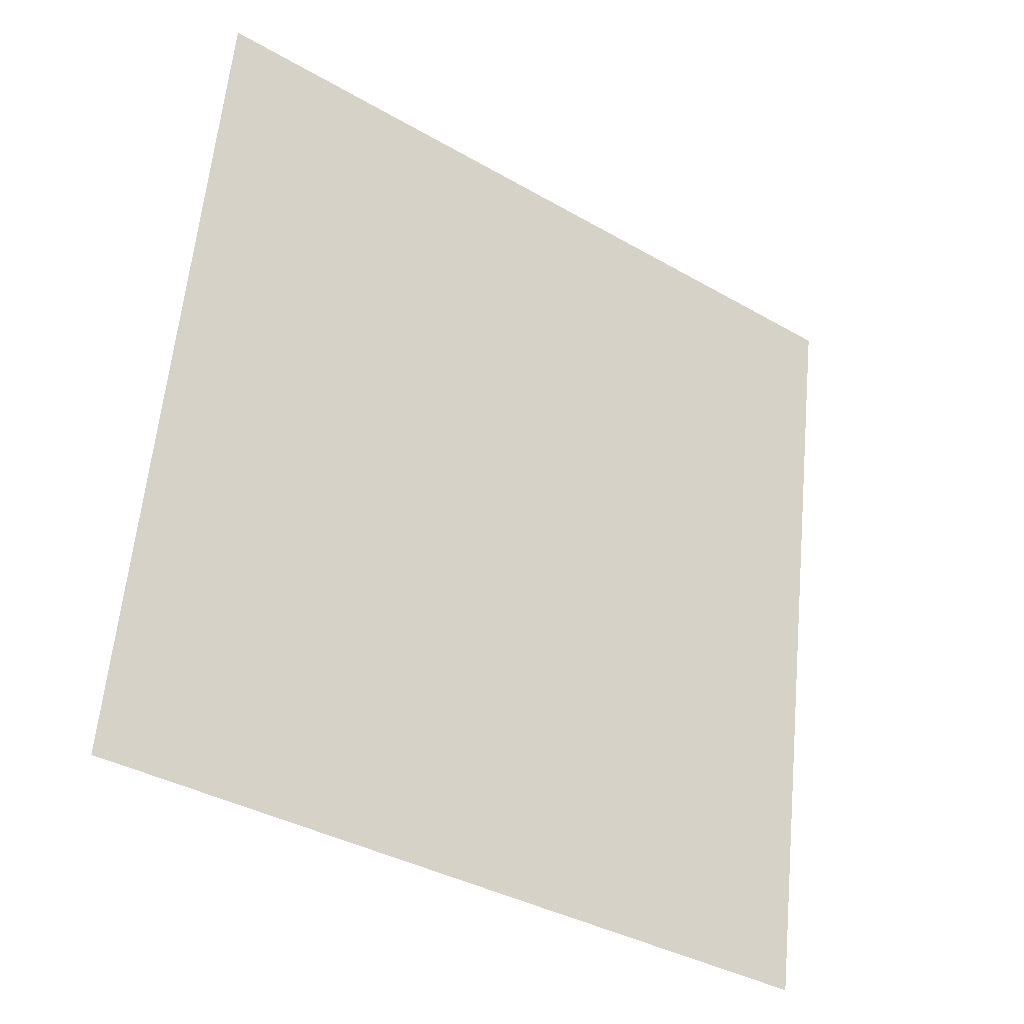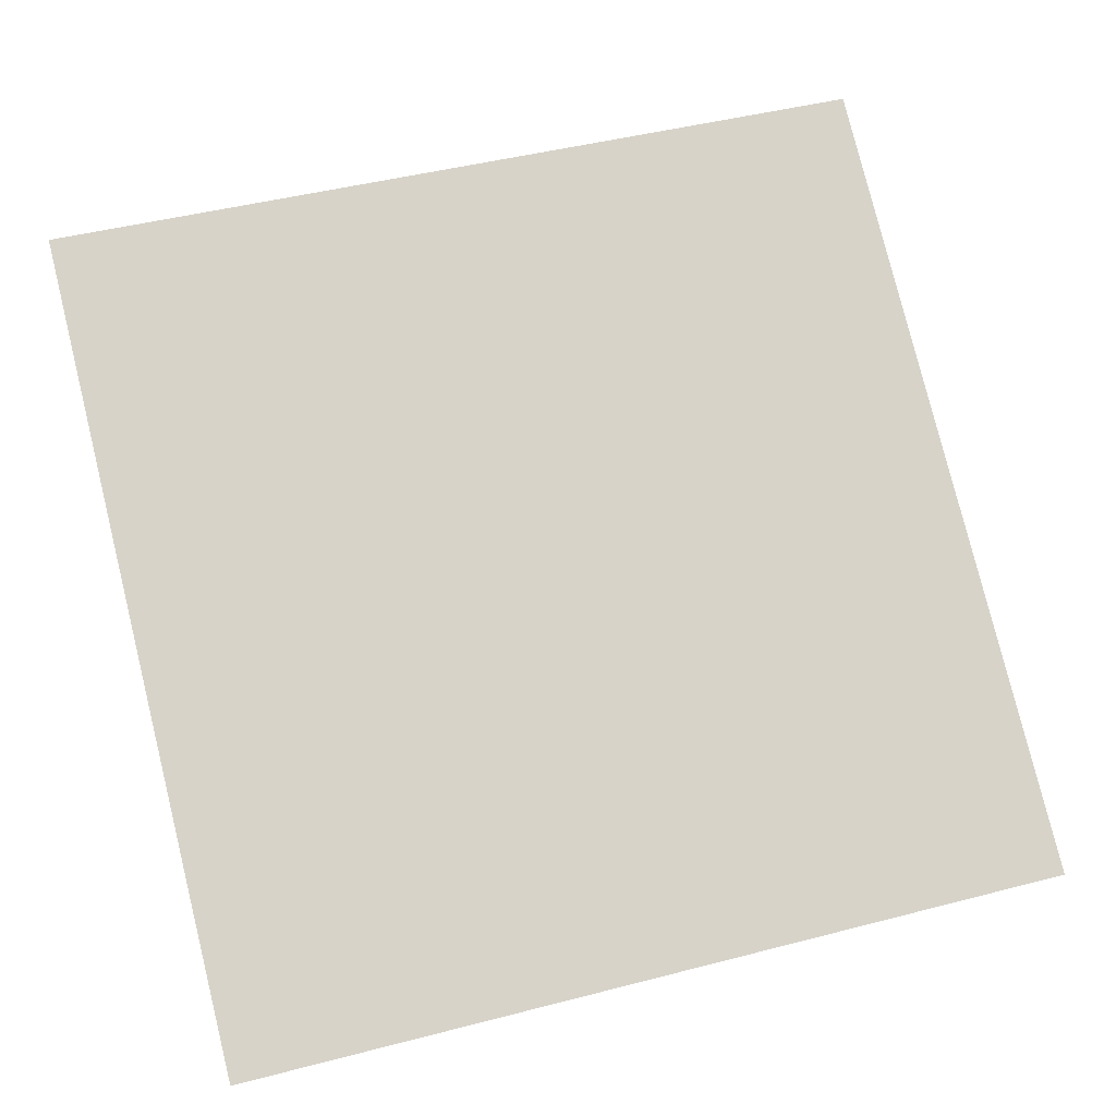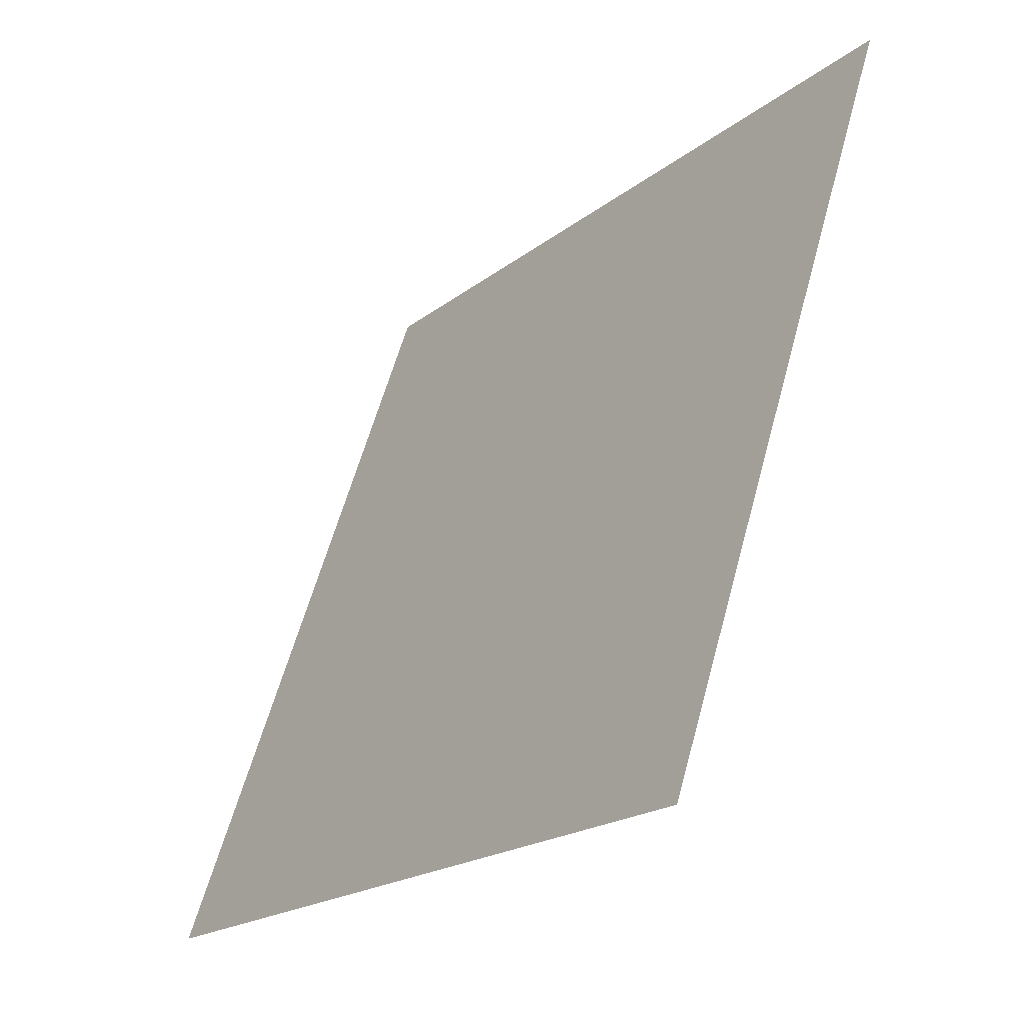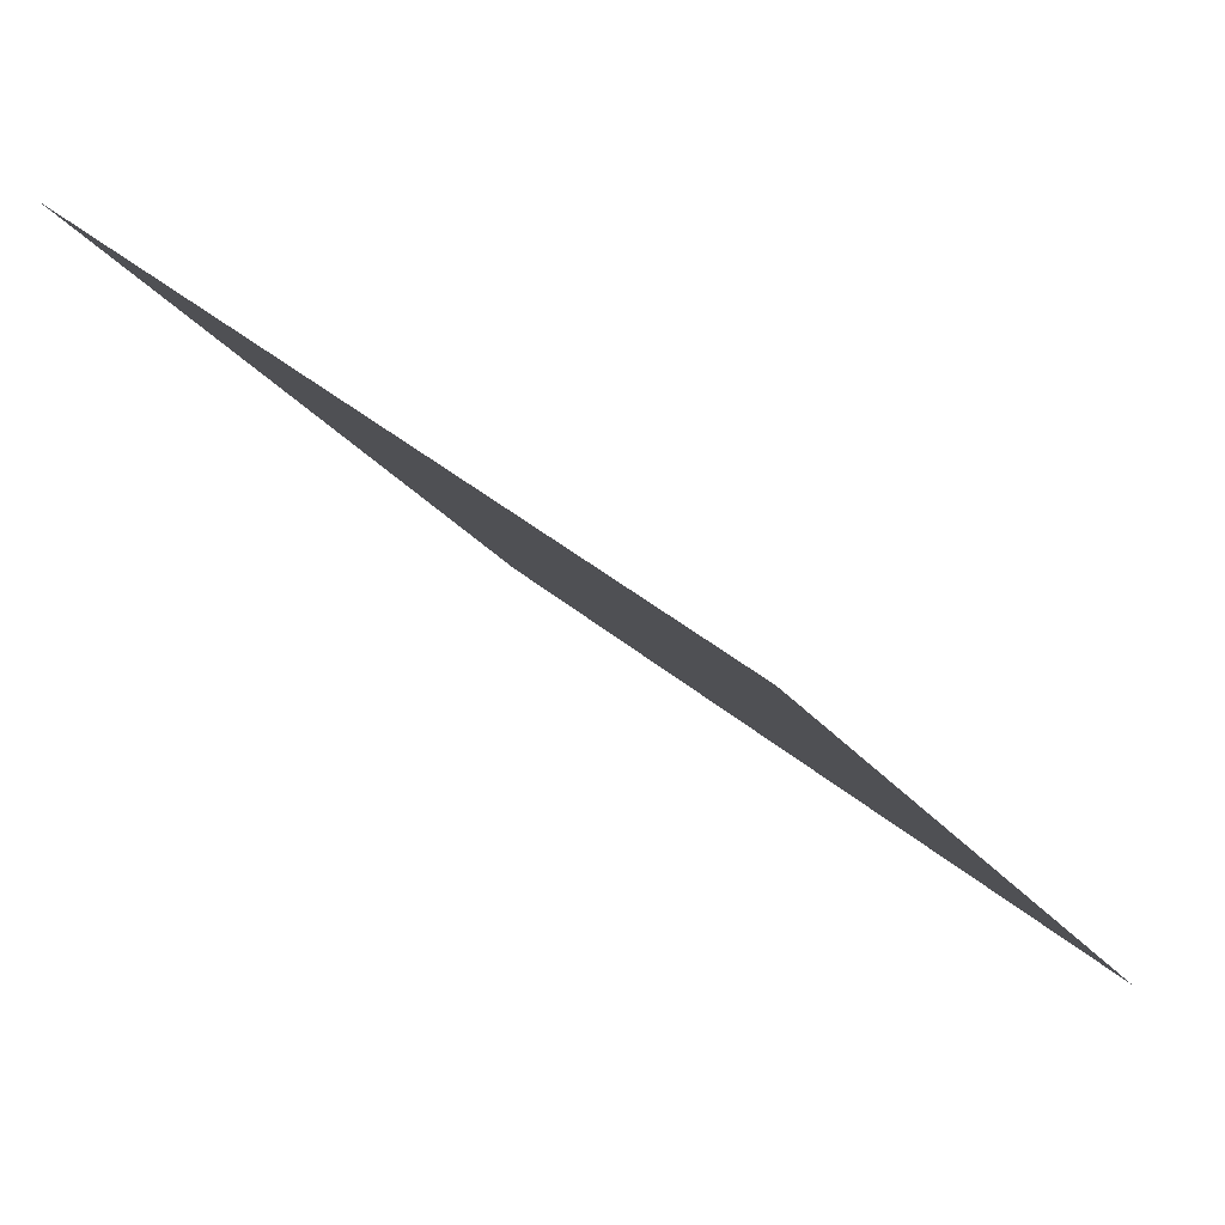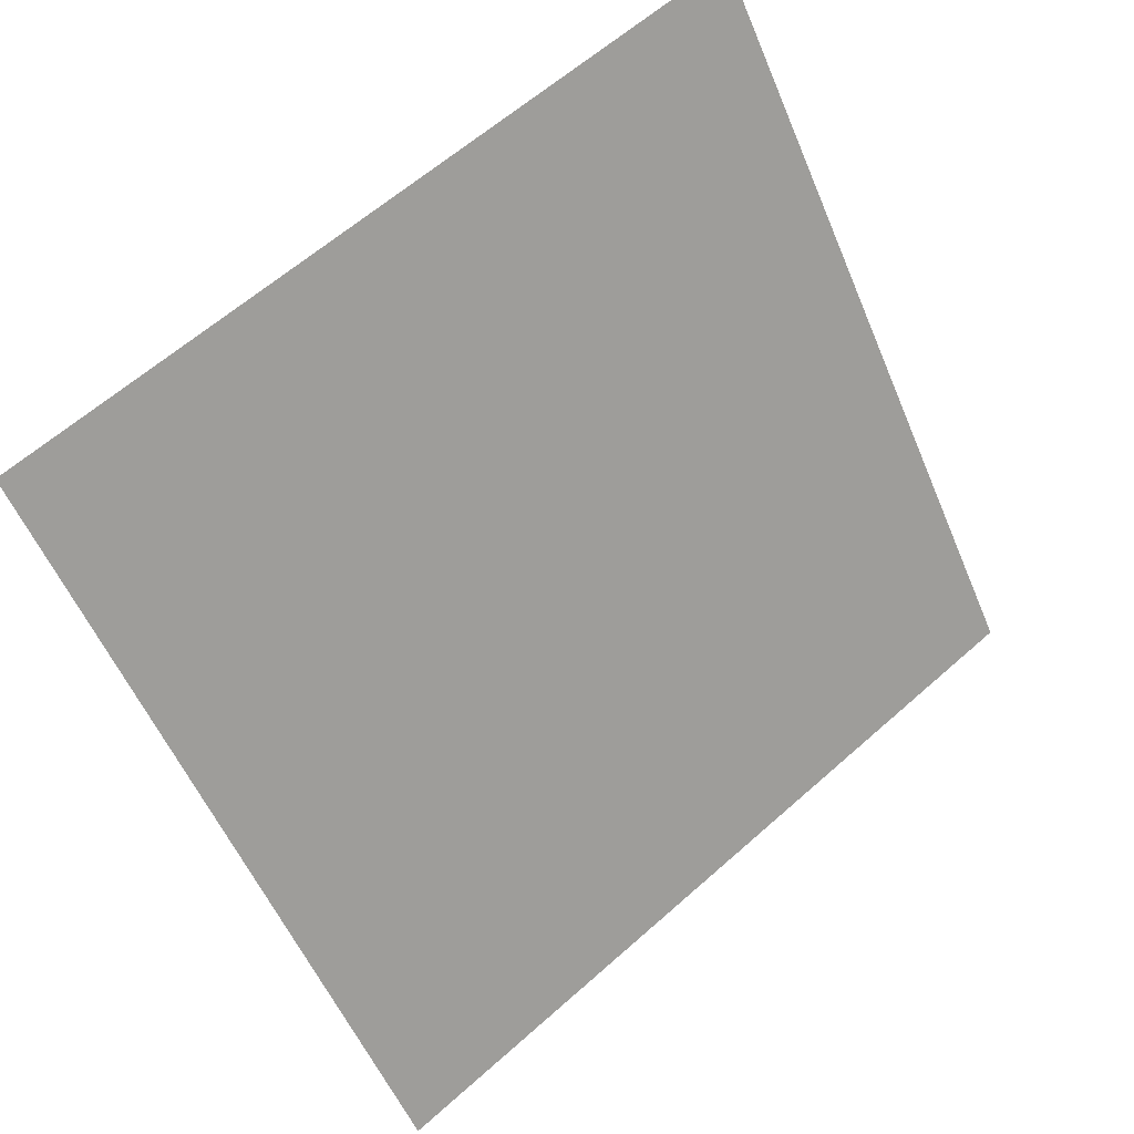
<metadata>
{"format":"obj","ext":"obj","renderer":"f3d","projection":"perspective","resolution":1024,"background":"white","views":[{"elev":59.9,"azim":96.0,"up":"+Y"},{"elev":40.8,"azim":163.9,"up":"+Y"},{"elev":59.1,"azim":103.8,"up":"+Z"},{"elev":40.2,"azim":-135.0,"up":"+Z"},{"elev":-54.5,"azim":-66.8,"up":"+Y"}]}
</metadata>
<code>
v -0.2069 0.8853 0.6352
v -0.2135 0.8854 0.6353
v -0.2133 0.8894 0.6405
v -0.2068 0.8892 0.6404
f 4 3 2 1

</code>
